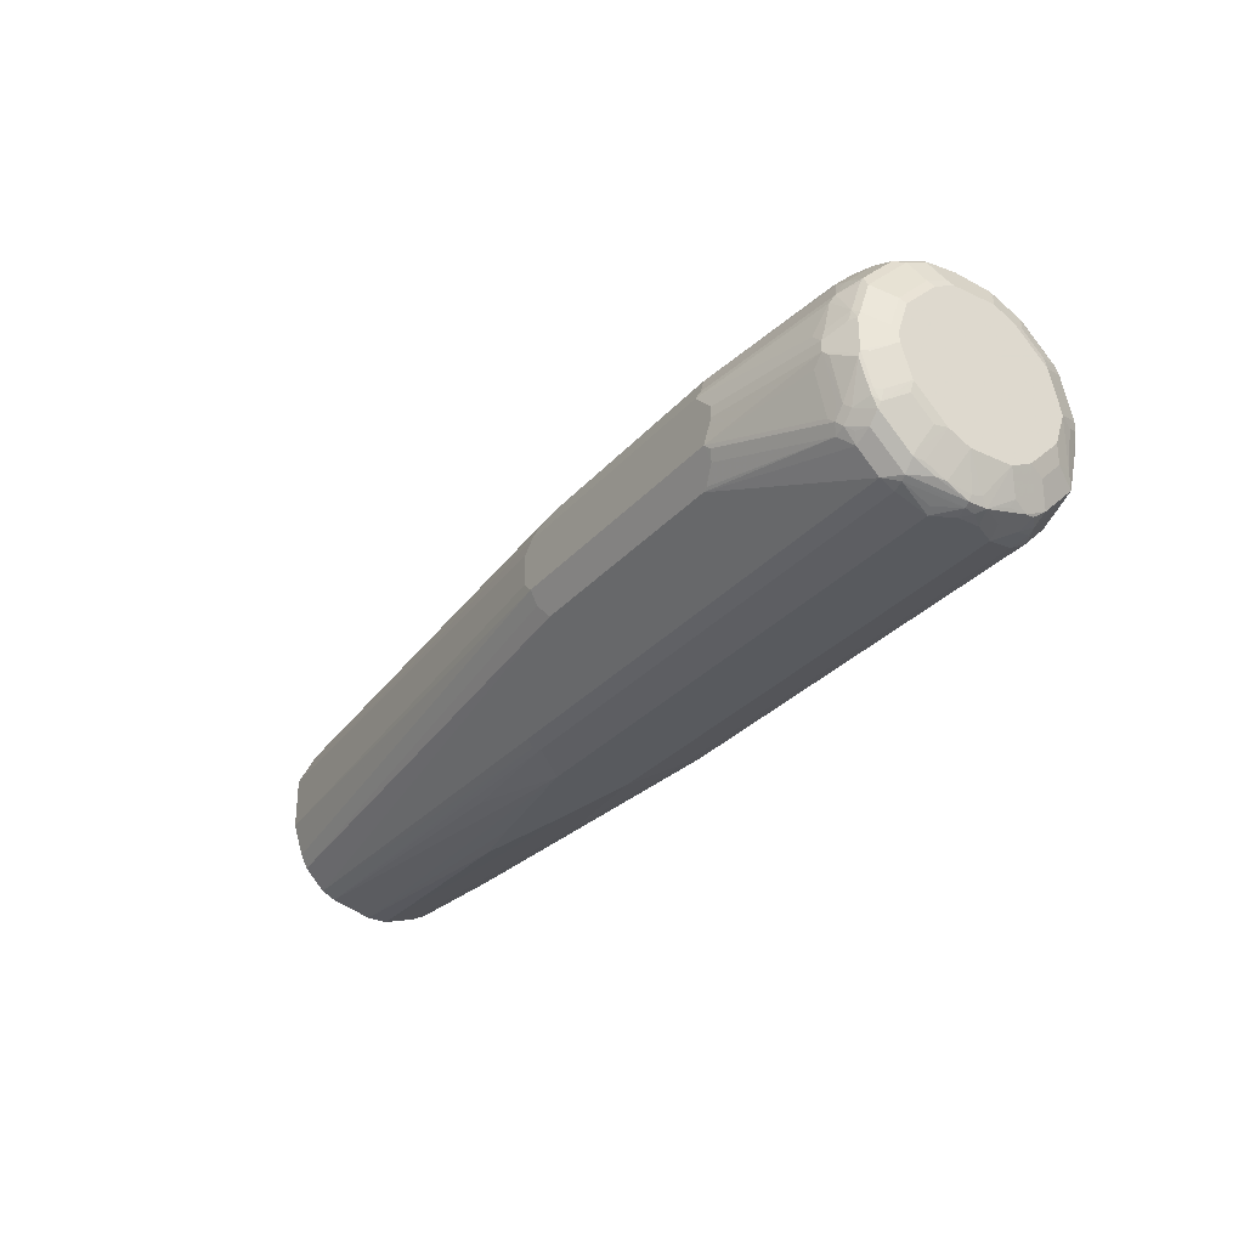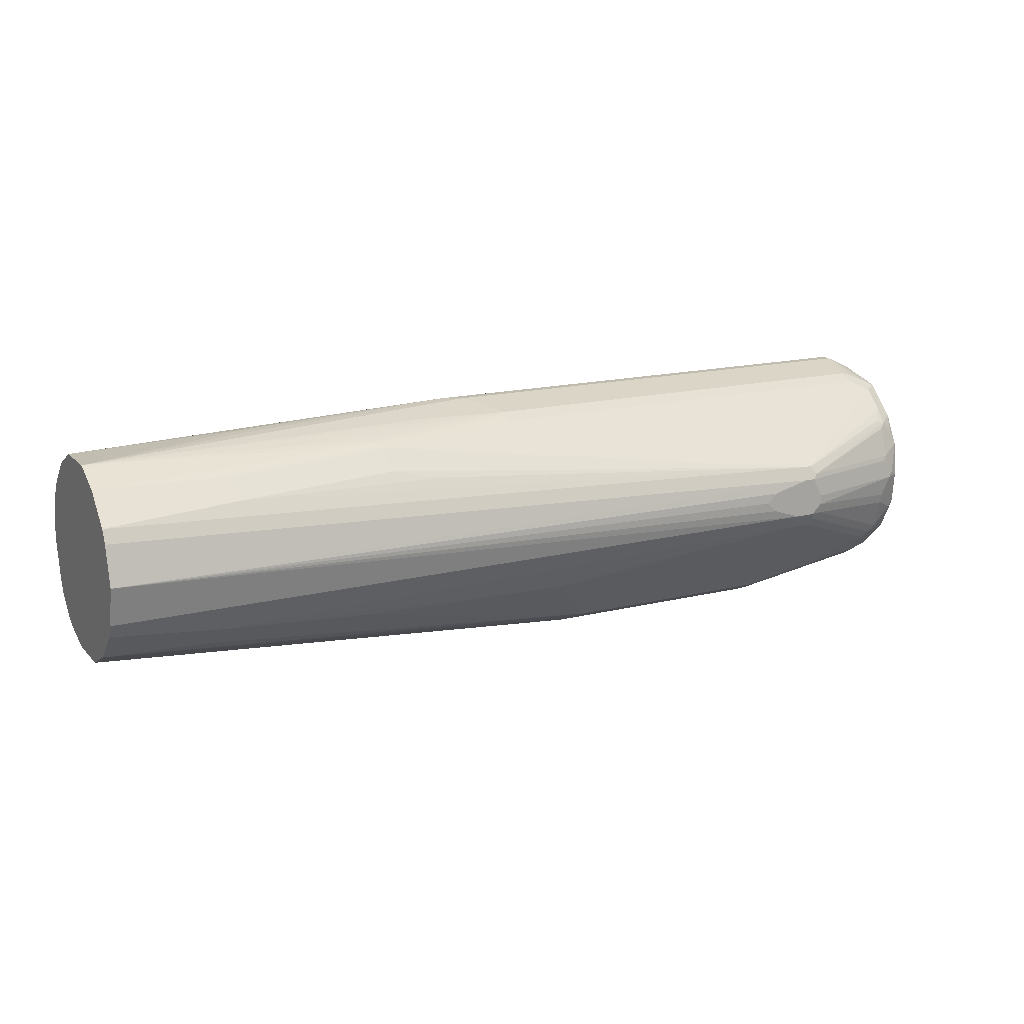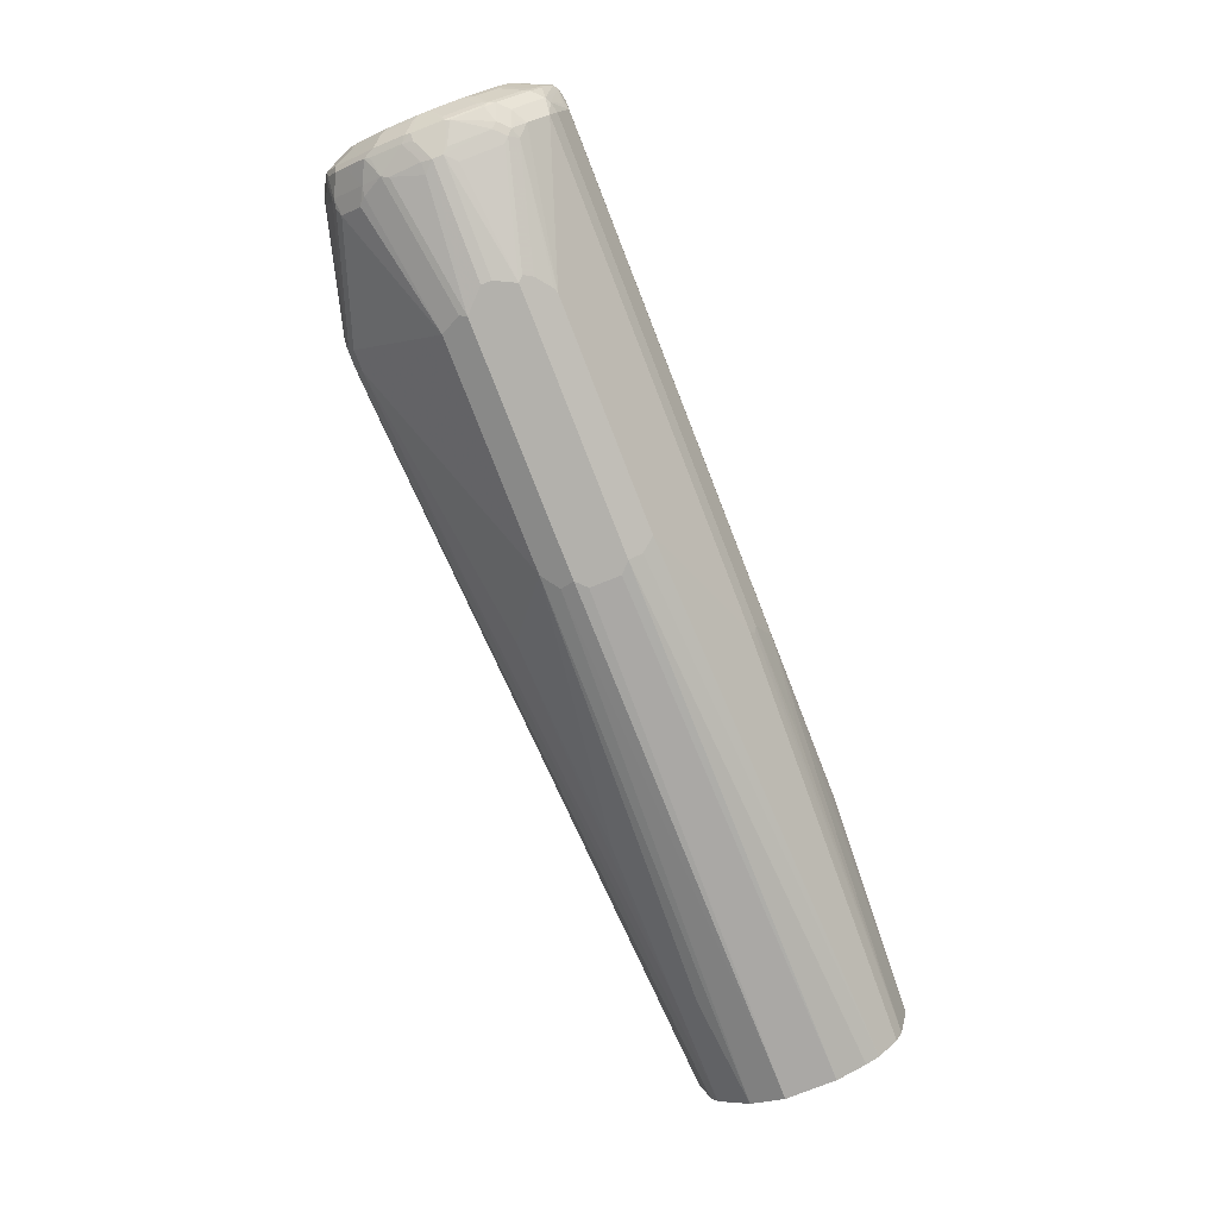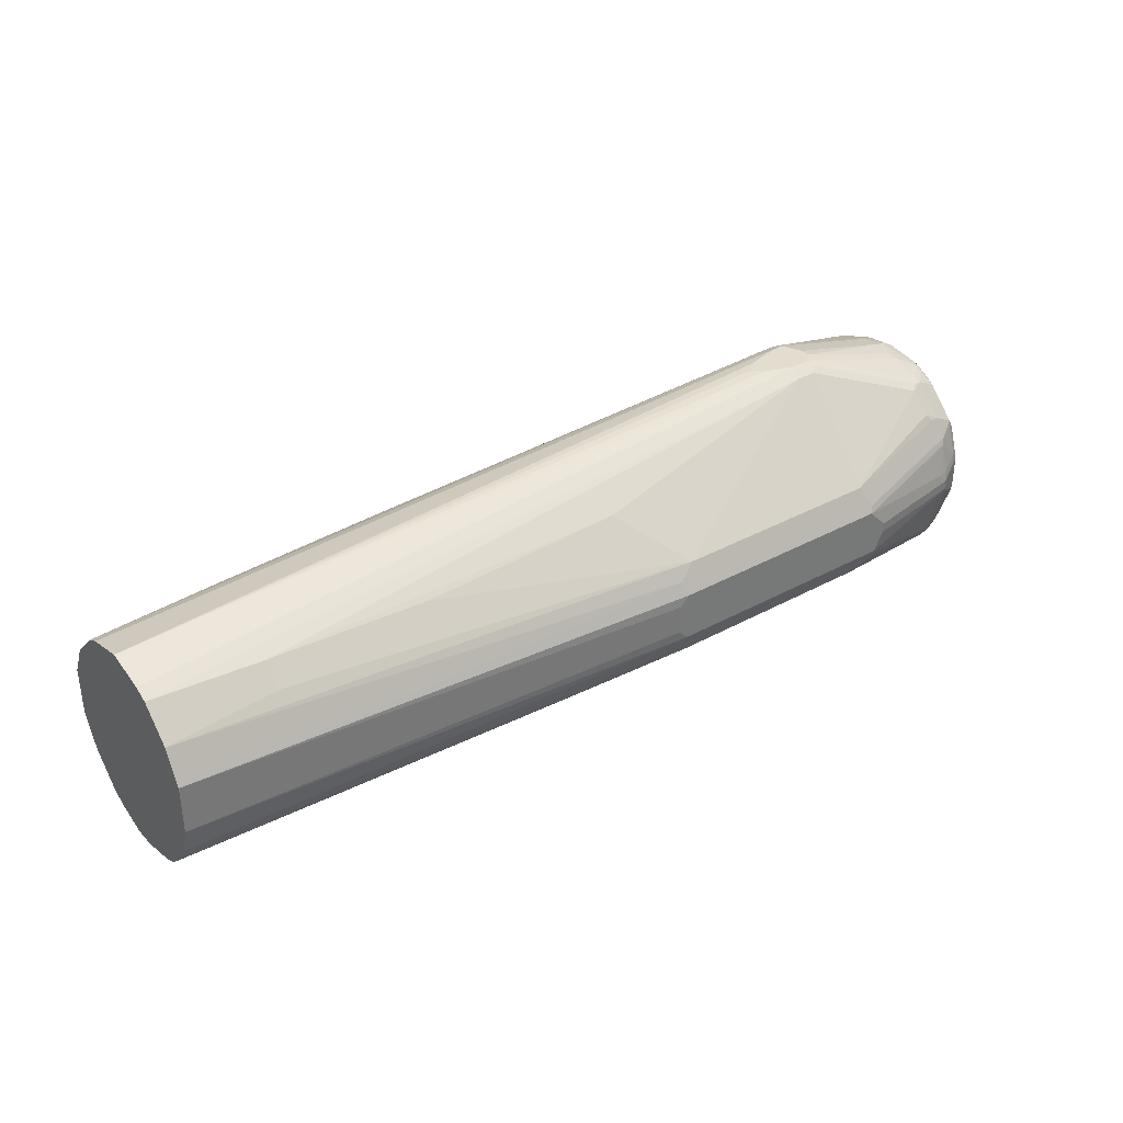
<metadata>
{"format":"obj","ext":"obj","renderer":"f3d","projection":"perspective","resolution":1024,"background":"white","views":[{"elev":-30.9,"azim":-123.7,"up":"+Y"},{"elev":15.9,"azim":152.5,"up":"+Z"},{"elev":-79.1,"azim":-68.6,"up":"+Z"},{"elev":34.9,"azim":143.7,"up":"+Y"}]}
</metadata>
<code>
v -0.5298 0 -0.1378
v -0.5298 -0.03177 -0.1378
v -0.5404 0.01057 -0.1378
v 0.01411 0.01057 -0.09537
v -0.5404 -0.04237 -0.1378
v 0.01411 -0.04237 -0.09537
v -0.7948 0.01057 -0.1378
v -0.5369 0.0247 -0.1307
v 0.01411 0.01411 -0.09361
v -0.5404 -0.0565 -0.1307
v -0.8053 -0.04237 -0.1378
v 0.01411 -0.07417 -0.08477
v -0.816 -0.01057 -0.1378
v -0.9325 -0.01057 -0.1166
v -0.9219 0 -0.1166
v -0.9325 0.03177 -0.106
v -0.7982 0.01764 -0.1342
v -0.5546 0.03884 -0.1236
v 0.01411 0.0459 -0.0777
v 0.01411 0.0353 -0.08301
v -0.551 -0.07063 -0.1236
v 0.01411 -0.0883 -0.0777
v -0.8053 -0.0565 -0.1307
v -0.8106 -0.04768 -0.1351
v -0.9272 -0.07945 -0.1033
v -0.9219 -0.07417 -0.106
v -0.9219 -0.03177 -0.1166
v -0.9325 -0.02117 -0.1166
v -0.816 -0.02117 -0.1378
v -0.9338 0 -0.1139
v -0.9537 0 -0.106
v -0.955 0.01057 -0.1033
v -0.936 0.03884 -0.1024
v -0.7877 0.03884 -0.1236
v -0.7806 0.1307 -0.0247
v -0.4944 0.0883 -0.0671
v -0.2721 0.0777 -0.0671
v -0.1024 0.0777 -0.0565
v -0.1024 0.0565 -0.0777
v 0.01411 0.0777 -0.0459
v -0.7841 -0.07063 -0.1236
v 0.01411 -0.1095 -0.0565
v -0.424 -0.1201 -0.0671
v -0.7894 -0.06888 -0.1245
v -0.9219 -0.0883 -0.0989
v -0.9325 -0.08477 -0.09933
v -0.9378 -0.06888 -0.1033
v -0.9325 -0.06357 -0.106
v -0.9378 -0.02648 -0.1139
v -0.959 -0.03708 -0.1033
v -0.9537 -0.03177 -0.106
v -0.9608 0 -0.1024
v -0.9617 0.005286 -0.1007
v -0.9563 0.01589 -0.1007
v -0.955 0.04237 -0.09272
v -0.9351 0.05828 -0.09005
v -0.9255 0.06003 -0.09183
v -0.9563 0.04768 -0.09005
v -0.9184 0.0671 -0.0883
v -0.9184 0.0883 -0.0671
v -0.8018 0.1307 -0.0247
v -0.7841 0.1378 -0.01057
v 0.01411 0.08477 -0.03177
v 0.01411 0.08301 -0.0353
v -0.9325 -0.1201 -0.0671
v -0.9325 -0.0989 -0.0883
v 0.01411 -0.1166 -0.04237
v -0.4186 -0.1245 -0.05828
v -0.424 -0.1272 -0.05297
v -0.9378 -0.09005 -0.09272
v -0.9484 -0.09005 -0.08741
v -0.9431 -0.07417 -0.09933
v -0.959 -0.06888 -0.09272
v -0.9608 -0.03177 -0.1024
v -0.9749 -0.01057 -0.07417
v -0.9617 0.03708 -0.09005
v -0.9722 -0.005286 -0.07945
v -0.9722 0.02648 -0.06888
v -0.9351 0.09005 -0.05828
v -0.9563 0.06888 -0.06888
v -0.9255 0.09183 -0.06003
v -0.8089 0.1342 -0.01764
v -0.8053 0.1378 -0.01057
v -0.7524 0.1378 0
v 0.01411 0.09537 0.01057
v -0.9325 -0.1272 -0.05297
v -0.9431 -0.1245 -0.05429
v -0.9484 -0.1218 -0.05561
v 0.01411 -0.1272 -0
v -0.4028 -0.1378 -0.02117
v -0.2968 -0.1272 -0.04237
v -0.959 -0.07945 -0.08741
v -0.9617 -0.07417 -0.08609
v -0.9608 -0.06357 -0.09183
v -0.9643 -0.03177 -0.09537
v -0.9749 -0.02117 -0.07417
v -0.9749 0.02117 -0.06357
v -0.9617 0.05828 -0.06888
v -0.9722 0.05828 -0.03708
v -0.9444 0.09272 -0.04237
v -0.9338 0.09272 -0.05297
v -0.9563 0.07945 -0.05828
v -0.9563 0.09005 -0.03708
v -0.9617 0.06888 -0.05828
v -0.8172 0.1351 -0.01057
v -0.816 0.1378 0
v -0.7417 0.1378 0.01057
v 0.01411 0.08477 0.05297
v -0.7524 0.1378 0.02117
v -0.7948 0.1378 0.03177
v -0.9325 -0.1378 -0.02117
v -0.9396 -0.1342 -0.0247
v -0.9537 -0.1351 -0.001322
v -0.959 -0.1324 -0.002643
v -0.959 -0.1218 -0.03444
v -0.959 -0.1113 -0.05561
v 0.01411 -0.1272 0.02117
v -0.2226 -0.1378 0.01057
v -0.2756 -0.1378 -0
v -0.9617 -0.106 -0.05429
v -0.9722 -0.06357 -0.06489
v -0.9749 -0.05297 -0.06357
v -0.9643 -0.06357 -0.08477
v -0.9749 0.05297 -0.03177
v -0.9722 0.06888 -0.01589
v -0.9617 0.07945 -0.04768
v -0.9338 0.1033 -0.02117
v -0.955 0.09272 -0.03177
v -0.9617 0.09005 -0.02648
v -0.816 0.1378 0.01057
v -0.9325 0.106 -0.01057
v -0.9431 0.106 0.01057
v 0.01411 0.0777 0.0671
v -0.8053 0.1378 0.03177
v -0.7948 0.1307 0.0459
v -0.9431 -0.1378 -0
v -0.9519 -0.136 0.008819
v -0.959 -0.1324 0.01589
v -0.9617 -0.1272 -0.001322
v -0.9608 -0.1236 -0.0247
v -0.9608 -0.113 -0.0459
v 0.01411 -0.1166 0.05297
v -0.3074 -0.1272 0.06357
v -0.424 -0.1378 0.04237
v -0.3497 -0.1378 0.03177
v -0.9749 -0.08477 -0.03177
v -0.9722 -0.08477 -0.04369
v -0.9749 0.06357 -0.01057
v -0.9608 0.09183 -0.02117
v -0.9537 0.09537 -0.02117
v -0.9325 0.106 0.03177
v -0.9444 0.1033 0
v -0.9572 0.0989 0.01057
v -0.9484 0.1033 0.01589
v -0.1272 0.0777 0.0777
v 0.01411 0.0459 0.0989
v -0.9378 0.1033 0.03708
v -0.8106 0.1351 0.03708
v -0.8053 0.1307 0.0459
v -0.4557 0.0459 0.1201
v -0.2968 0.0565 0.1095
v -0.2968 0.0777 0.0883
v -0.3497 0.0883 0.0777
v -0.9431 -0.1378 0.02117
v -0.959 -0.1218 0.05828
v -0.9608 -0.1236 0.03884
v -0.9643 -0.1166 0.04237
v -0.9749 -0.09537 0.03177
v -0.9625 -0.1254 0.008819
v -0.9484 -0.1324 0.03708
v -0.9749 -0.09537 -0.01057
v 0.01411 -0.1095 0.0671
v -0.3038 -0.1236 0.07063
v -0.4769 -0.1272 0.07417
v -0.9325 -0.1378 0.04237
v -0.9749 0.06357 0.03177
v -0.9608 0.09183 0.04237
v -0.959 0.09272 0.04768
v -0.1272 0.0565 0.0989
v -0.1855 0.03708 0.1139
v 0.01411 0.01057 0.1166
v -0.2914 0.04768 0.1139
v -0.9484 0.09272 0.05828
v -0.9378 0.09272 0.06888
v -0.9431 0.08873 0.07417
v -0.9325 0.0883 0.0777
v -0.9431 0.0777 0.0883
v -0.9431 0.0565 0.1095
v -0.9219 0.0459 0.1201
v -0.4557 0.03177 0.1272
v -0.4504 0.03708 0.1245
v -0.9572 -0.1201 0.0671
v -0.959 -0.1113 0.07945
v -0.9643 -0.106 0.06357
v -0.9749 -0.08477 0.05297
v -0.9467 -0.1307 0.0459
v 0.01411 -0.0777 0.0989
v -0.09896 -0.1095 0.0777
v -0.0919 -0.113 0.07063
v -0.3109 -0.1201 0.0777
v -0.4733 -0.1236 0.08123
v -0.9219 -0.1272 0.07417
v -0.9431 -0.1272 0.06357
v -0.9749 0.05297 0.05297
v -0.9617 0.08609 0.05297
v -0.9643 0.08477 0.04237
v -0.959 0.08212 0.06888
v -0.9537 0.08873 0.06357
v -0.1908 0.03177 0.1166
v -0.1802 -0.01057 0.1272
v -0.1696 -0.02117 0.1272
v 0.01411 -0.04237 0.1166
v -0.3604 0.02117 0.1272
v -0.424 -0.01057 0.1378
v -0.2968 0.04237 0.1166
v -0.959 0.07681 0.07945
v -0.9484 0.08212 0.07945
v -0.959 0.04501 0.1113
v -0.9537 0.04369 0.1139
v -0.9325 0.03309 0.1245
v -0.9219 0.03177 0.1272
v -0.9467 -0.1201 0.0777
v -0.959 -0.07945 0.1113
v -0.9696 -0.09005 0.06888
v -0.9749 -0.05297 0.08477
v -0.09896 -0.0883 0.0989
v -0.2614 -0.08123 0.113
v -0.2685 -0.0883 0.1095
v -0.2685 -0.1095 0.0883
v -0.4804 -0.1201 0.0883
v -0.9255 -0.1201 0.0883
v -0.9378 -0.1218 0.07945
v -0.9749 0.02117 0.08477
v -0.9722 0.05429 0.06357
v -0.9617 0.07549 0.07417
v -0.4028 -0.02117 0.1378
v -0.3497 -0.05297 0.1272
v -0.4345 -0.06357 0.1272
v -0.265 -0.07417 0.1166
v -0.9325 -0.01057 0.1378
v -0.9617 0.04369 0.106
v -0.9608 0.0353 0.113
v -0.9484 0.02384 0.1218
v -0.9431 0.02249 0.1245
v -0.9467 -0.0883 0.1095
v -0.9484 -0.05828 0.1218
v -0.959 -0.03708 0.1218
v -0.9608 -0.06003 0.113
v -0.9643 -0.06357 0.106
v -0.9696 -0.06888 0.09005
v -0.9378 -0.09005 0.1113
v -0.9378 -0.06888 0.1218
v -0.9749 -0.02117 0.09537
v -0.431 -0.07063 0.1236
v -0.4381 -0.0777 0.1201
v -0.4804 -0.0989 0.1095
v -0.9255 -0.0989 0.1095
v -0.9722 0.03309 0.08477
v -0.9325 -0.02117 0.1378
v -0.9219 -0.06357 0.1272
v -0.9396 -0.007039 0.1342
v -0.9608 -0.007039 0.1236
v -0.9467 -0.0247 0.1307
v -0.9608 -0.01764 0.1236
v -0.9679 -0.0247 0.1095
v -0.9255 -0.0777 0.1201
f 1 2 5
f 160 191 182
f 160 190 191
f 159 188 189
f 159 187 188
f 159 186 187
f 159 185 186
f 158 185 159
f 158 184 185
f 157 184 158
f 157 183 184
f 157 178 183
f 156 182 180
f 156 161 182
f 156 179 161
f 156 180 181
f 155 161 179
f 155 162 161
f 155 163 162
f 154 178 157
f 153 178 154
f 153 177 178
f 151 154 157
f 149 177 153
f 148 177 149
f 148 176 177
f 144 202 175
f 144 174 202
f 143 174 144
f 143 201 174
f 160 182 161
f 143 173 201
f 160 189 221
f 165 170 196
f 177 205 178
f 177 206 205
f 176 206 177
f 176 205 206
f 176 235 205
f 176 204 235
f 175 192 196
f 175 203 192
f 175 202 203
f 174 231 202
f 174 230 231
f 174 201 230
f 173 198 200
f 173 199 198
f 173 230 201
f 173 200 230
f 172 199 173
f 172 198 199
f 172 226 198
f 172 197 226
f 170 175 196
f 168 171 169
f 167 195 168
f 167 194 195
f 165 167 166
f 165 194 167
f 165 193 194
f 165 192 193
f 165 196 192
f 160 221 190
f 178 205 235
f 142 173 143
f 140 146 141
f 129 148 149
f 128 149 150
f 128 129 149
f 127 150 131
f 127 128 150
f 125 148 129
f 121 146 122
f 121 147 146
f 120 146 147
f 120 141 146
f 117 145 118
f 117 144 145
f 117 143 144
f 117 142 143
f 116 141 120
f 115 141 116
f 115 140 141
f 114 140 115
f 114 139 140
f 114 138 139
f 113 136 137
f 113 138 114
f 113 137 138
f 111 113 112
f 111 136 113
f 110 159 135
f 110 134 159
f 108 135 133
f 108 110 135
f 130 132 151
f 142 172 173
f 130 151 134
f 131 152 132
f 140 171 146
f 139 171 140
f 139 169 171
f 138 170 165
f 138 175 170
f 138 164 175
f 138 169 139
f 138 168 169
f 138 167 168
f 138 166 167
f 138 165 166
f 137 164 138
f 136 164 137
f 135 162 163
f 135 161 162
f 135 160 161
f 135 189 160
f 135 159 189
f 134 158 159
f 134 157 158
f 134 151 157
f 133 135 155
f 133 179 156
f 133 155 179
f 132 154 151
f 132 153 154
f 132 149 153
f 132 150 149
f 132 152 150
f 131 150 152
f 178 235 207
f 178 207 208
f 178 208 183
f 233 242 241
f 233 262 242
f 233 253 262
f 230 257 231
f 230 256 257
f 228 230 229
f 228 256 230
f 228 255 256
f 227 255 228
f 227 254 255
f 227 238 254
f 227 239 238
f 225 249 253
f 225 250 249
f 223 252 246
f 223 251 252
f 223 257 251
f 223 245 257
f 223 249 250
f 223 248 249
f 223 247 248
f 223 246 247
f 222 257 245
f 222 231 257
f 222 232 231
f 220 240 221
f 220 244 240
f 219 244 220
f 219 243 244
f 233 241 258
f 218 243 219
f 234 258 241
f 236 238 237
f 253 264 262
f 253 265 264
f 252 260 259
f 252 266 260
f 252 257 266
f 251 257 252
f 249 265 253
f 248 265 249
f 248 264 265
f 247 263 264
f 247 264 248
f 246 263 247
f 246 259 263
f 246 252 259
f 243 261 244
f 242 261 243
f 242 262 261
f 240 263 259
f 240 264 263
f 240 262 264
f 240 261 262
f 240 244 261
f 238 255 254
f 238 256 255
f 238 257 256
f 238 266 257
f 238 260 266
f 236 260 238
f 236 259 260
f 234 241 235
f 218 242 243
f 218 241 242
f 216 241 218
f 192 203 222
f 190 240 214
f 190 221 240
f 190 209 215
f 190 214 213
f 189 220 221
f 188 220 189
f 188 219 220
f 188 218 219
f 187 218 188
f 187 216 218
f 187 217 216
f 185 217 187
f 185 216 217
f 185 208 216
f 185 187 186
f 183 185 184
f 183 208 185
f 182 190 215
f 182 191 190
f 181 214 210
f 181 213 214
f 181 190 213
f 181 209 190
f 181 211 212
f 181 210 211
f 180 215 209
f 180 182 215
f 180 209 181
f 192 222 193
f 193 223 250
f 193 250 224
f 193 224 194
f 216 235 241
f 214 259 236
f 214 240 259
f 212 239 227
f 212 238 239
f 212 237 238
f 212 236 237
f 211 236 212
f 210 236 211
f 210 214 236
f 207 235 216
f 207 216 208
f 204 234 235
f 204 258 234
f 106 132 130
f 204 233 258
f 202 232 203
f 202 231 232
f 198 230 200
f 198 229 230
f 198 228 229
f 198 226 228
f 197 228 226
f 197 227 228
f 197 212 227
f 195 250 225
f 195 224 250
f 194 224 195
f 193 245 223
f 193 222 245
f 203 232 222
f 106 131 132
f 135 163 155
f 105 127 106
f 28 48 47
f 25 45 46
f 25 27 26
f 25 28 27
f 25 48 28
f 25 47 48
f 25 46 47
f 23 25 24
f 23 45 25
f 23 44 45
f 23 41 44
f 21 65 41
f 21 43 65
f 21 42 43
f 21 22 42
f 106 127 131
f 19 39 38
f 18 39 19
f 18 38 39
f 18 37 38
f 18 36 37
f 18 35 36
f 18 61 35
f 18 34 61
f 17 57 34
f 17 33 57
f 16 32 33
f 16 30 32
f 15 30 16
f 28 47 49
f 14 32 30
f 28 49 50
f 31 52 32
f 45 66 46
f 43 86 65
f 43 69 86
f 43 68 69
f 42 68 43
f 42 67 68
f 41 45 44
f 41 66 45
f 41 65 66
f 36 38 37
f 35 38 36
f 35 40 38
f 35 64 40
f 35 63 64
f 35 62 63
f 35 83 62
f 35 82 83
f 35 61 82
f 34 60 61
f 34 59 60
f 34 57 59
f 33 58 56
f 33 55 58
f 33 56 57
f 32 55 33
f 32 58 55
f 32 54 58
f 32 53 54
f 32 52 53
f 28 50 51
f 14 31 32
f 14 52 31
f 14 74 52
f 4 142 117
f 4 172 142
f 4 197 172
f 4 212 197
f 4 181 212
f 4 156 181
f 4 133 156
f 4 108 133
f 4 85 108
f 4 63 85
f 4 64 63
f 4 40 64
f 4 19 40
f 4 20 19
f 4 9 20
f 3 8 4
f 3 18 8
f 3 34 18
f 3 17 34
f 3 7 17
f 2 6 5
f 1 6 2
f 1 4 6
f 1 3 4
f 1 7 3
f 1 13 7
f 1 29 13
f 1 11 29
f 1 5 11
f 4 117 89
f 4 89 67
f 4 67 42
f 4 42 22
f 14 51 74
f 14 28 51
f 14 30 15
f 13 28 14
f 13 29 28
f 11 28 29
f 11 27 28
f 11 26 27
f 11 25 26
f 11 24 25
f 11 23 24
f 10 22 21
f 8 20 9
f 8 19 20
f 46 66 70
f 8 18 19
f 7 16 33
f 7 15 16
f 7 14 15
f 7 13 14
f 5 22 10
f 5 12 22
f 5 6 12
f 5 23 11
f 5 41 23
f 5 21 41
f 5 10 21
f 4 8 9
f 4 12 6
f 4 22 12
f 7 33 17
f 46 70 71
f 19 38 40
f 46 92 72
f 88 113 114
f 87 111 112
f 87 113 88
f 87 112 113
f 86 111 87
f 85 110 108
f 85 109 110
f 85 107 109
f 84 107 85
f 83 105 106
f 83 101 105
f 82 101 83
f 81 101 82
f 80 126 102
f 80 104 126
f 80 98 104
f 79 103 100
f 79 102 103
f 79 80 102
f 79 101 81
f 79 100 101
f 78 104 98
f 78 99 104
f 78 124 99
f 78 97 124
f 76 78 98
f 75 78 77
f 75 97 78
f 75 124 97
f 88 114 115
f 75 148 124
f 88 115 116
f 89 118 119
f 103 129 128
f 102 129 103
f 102 126 129
f 101 127 105
f 100 128 127
f 100 103 128
f 100 127 101
f 99 126 104
f 99 129 126
f 99 125 129
f 99 148 125
f 99 124 148
f 95 122 96
f 46 71 92
f 93 123 94
f 93 122 123
f 93 121 122
f 93 147 121
f 93 120 147
f 92 120 93
f 92 116 120
f 90 136 111
f 90 164 136
f 90 175 164
f 90 144 175
f 90 145 144
f 90 118 145
f 90 119 118
f 89 119 90
f 89 117 118
f 75 176 148
f 95 123 122
f 75 233 204
f 62 134 110
f 62 130 134
f 62 106 130
f 62 83 106
f 60 82 61
f 60 81 82
f 60 79 81
f 58 98 80
f 58 76 98
f 56 80 79
f 56 58 80
f 56 59 57
f 56 60 59
f 56 79 60
f 53 78 76
f 53 77 78
f 53 75 77
f 53 58 54
f 53 76 58
f 52 75 53
f 52 96 75
f 50 72 73
f 50 74 51
f 50 94 74
f 50 73 94
f 47 50 49
f 47 72 50
f 46 72 47
f 75 204 176
f 62 110 109
f 62 109 107
f 52 74 96
f 62 84 85
f 75 253 233
f 62 107 84
f 75 225 253
f 75 195 225
f 75 168 195
f 75 146 171
f 75 122 146
f 75 96 122
f 74 95 96
f 74 123 95
f 74 94 123
f 73 93 94
f 73 92 93
f 72 92 73
f 75 171 168
f 71 88 116
f 71 116 92
f 65 87 88
f 65 88 71
f 62 85 63
f 66 71 70
f 67 89 90
f 67 90 91
f 65 71 66
f 67 91 69
f 67 69 68
f 69 91 90
f 69 90 111
f 69 111 86
f 65 86 87

</code>
